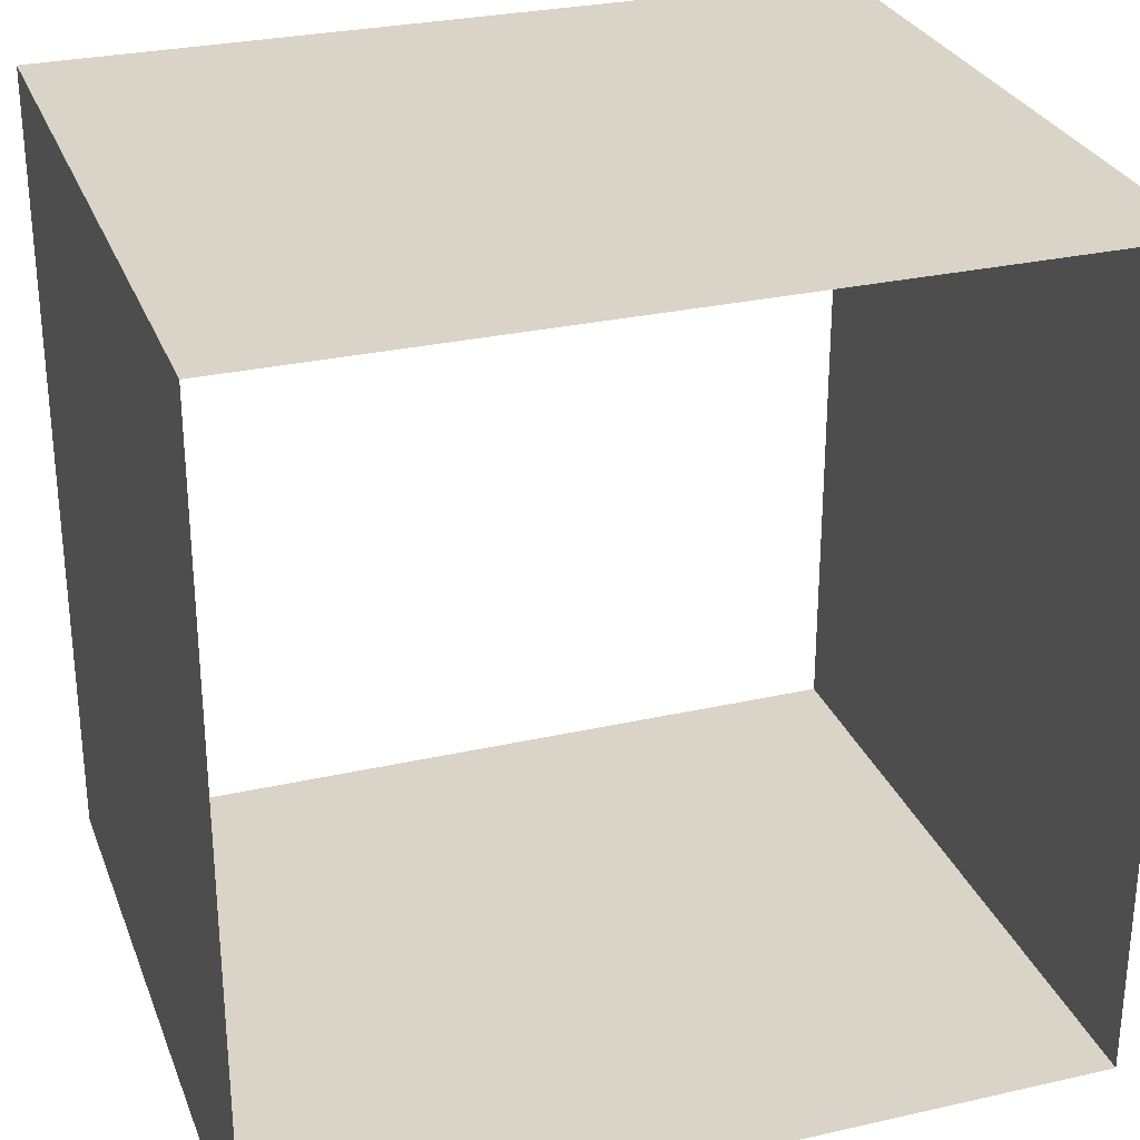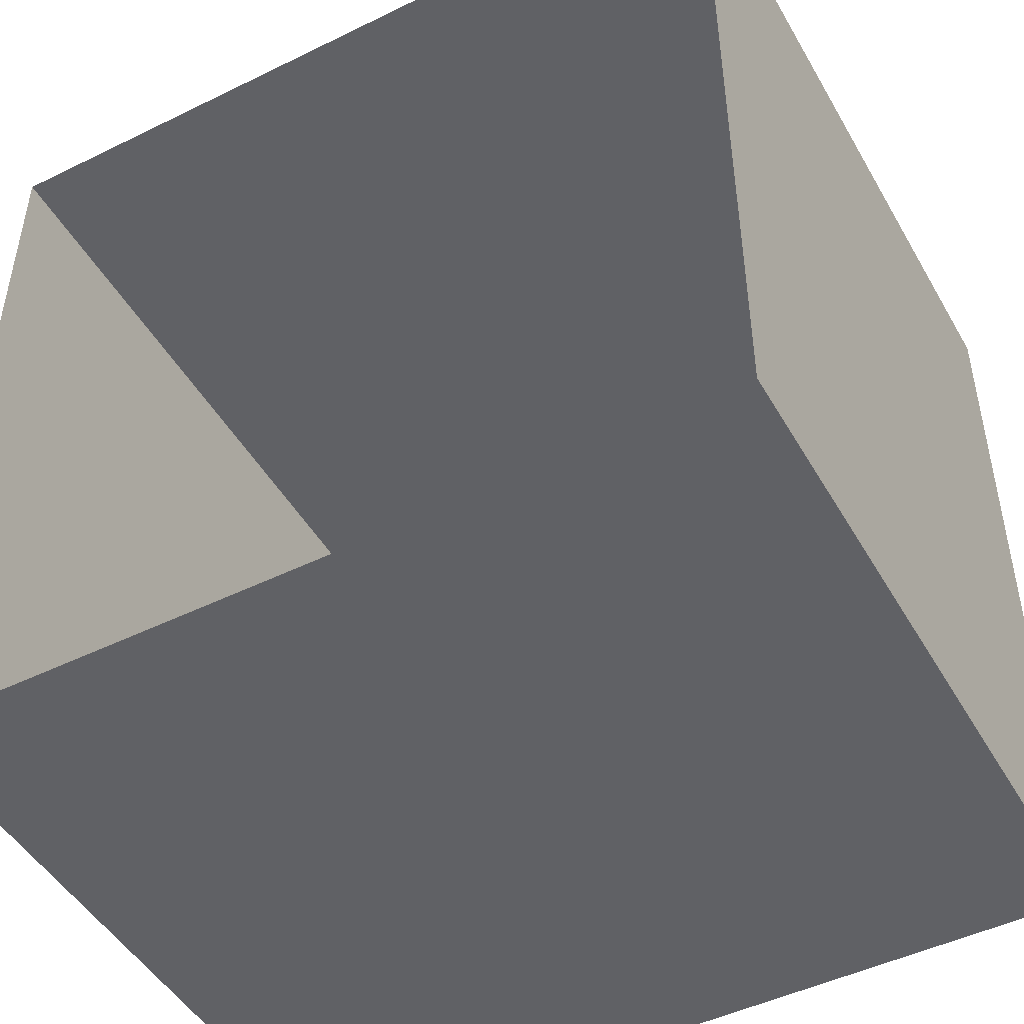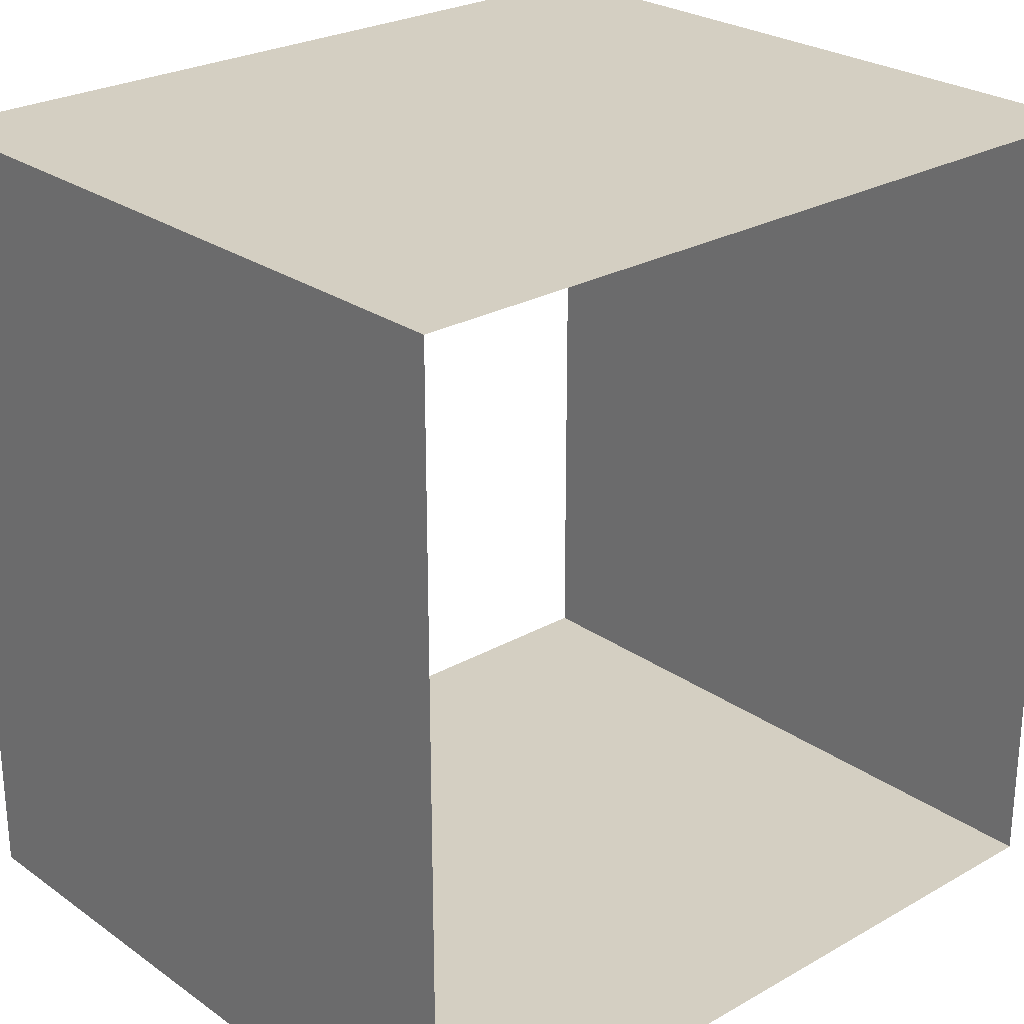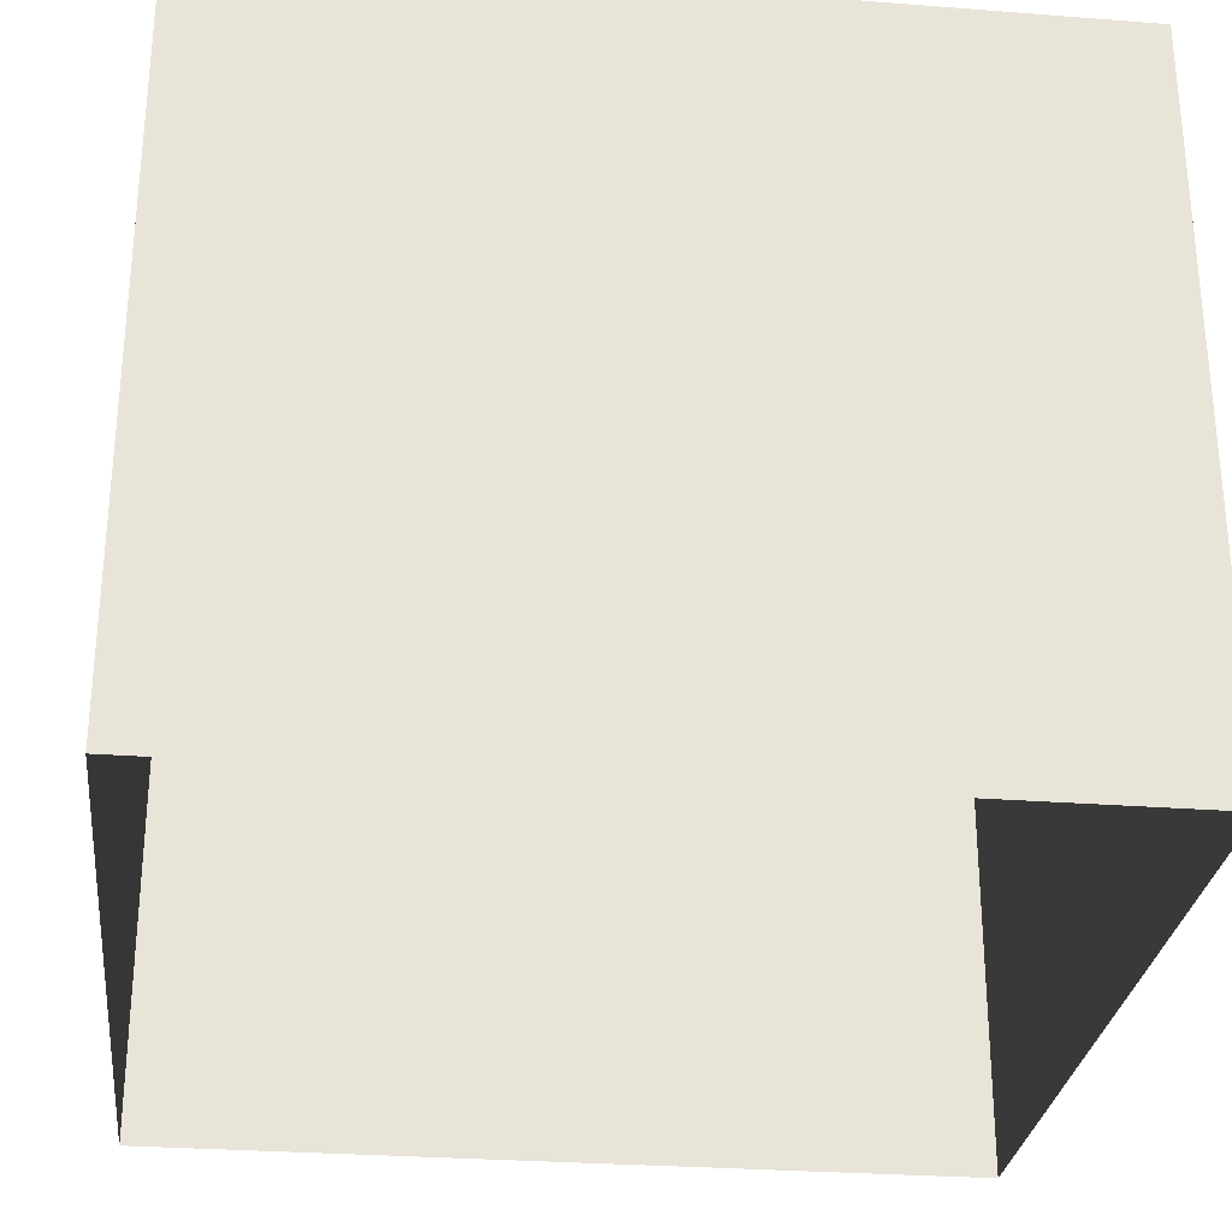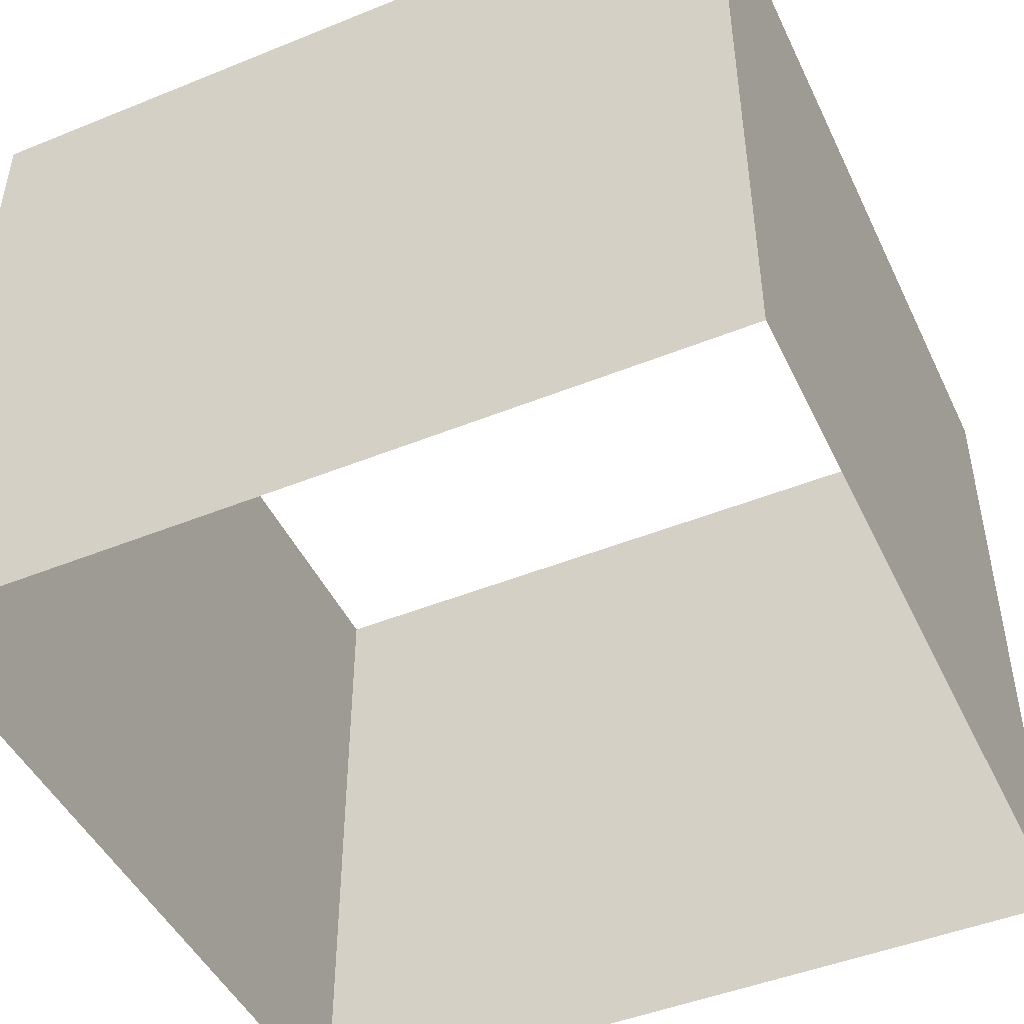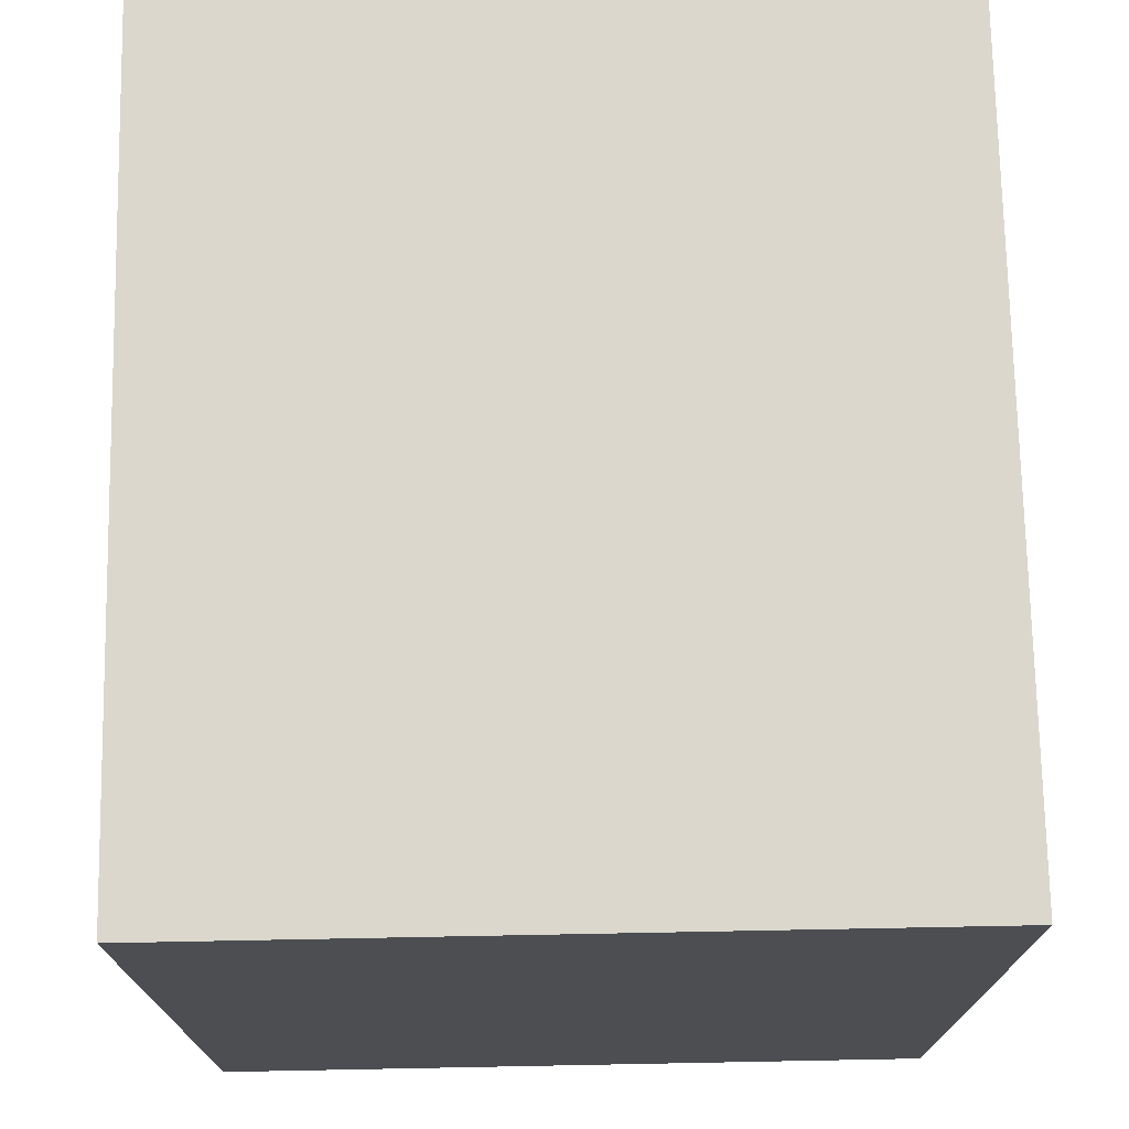
<metadata>
{"format":"obj","ext":"obj","renderer":"f3d","projection":"perspective","resolution":1024,"background":"white","views":[{"elev":28.8,"azim":161.3,"up":"+Z"},{"elev":-47.9,"azim":28.8,"up":"+Z"},{"elev":25.8,"azim":-42.0,"up":"+Z"},{"elev":-28.7,"azim":-96.6,"up":"+Y"},{"elev":-46.7,"azim":-65.3,"up":"+Y"},{"elev":73.3,"azim":-91.1,"up":"+Z"}]}
</metadata>
<code>
o Cube_Cube.001
v -1.5 -0 1.5
v -1.5 2.6 1.5
v -1.5 2.6 -1.5
v -1.5 0 -1.5
v 1.5 2.6 -1.5
v 1.5 0 -1.5
v 1.5 2.6 1.5
v 1.5 -0 1.5
f 1 2 3 4
f 4 3 5 6
f 6 5 7 8
f 8 7 2 1

</code>
